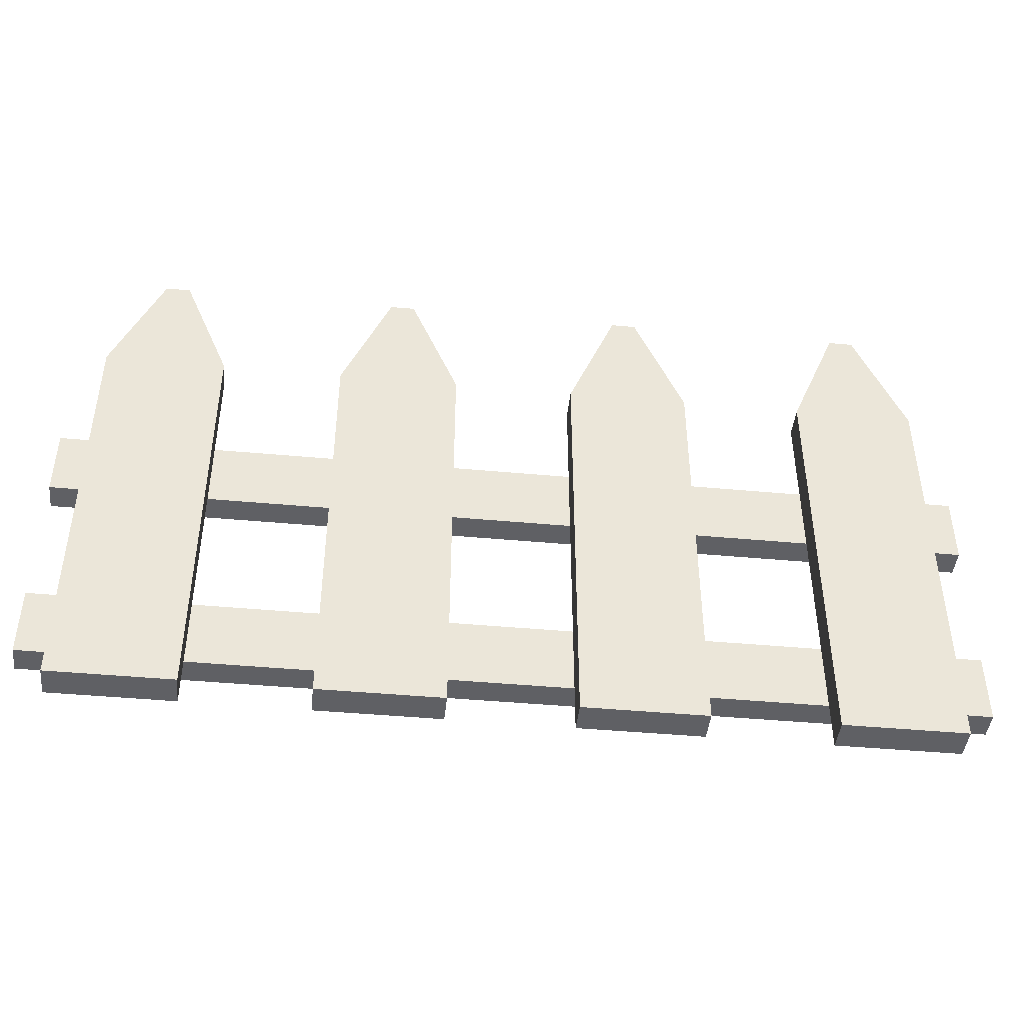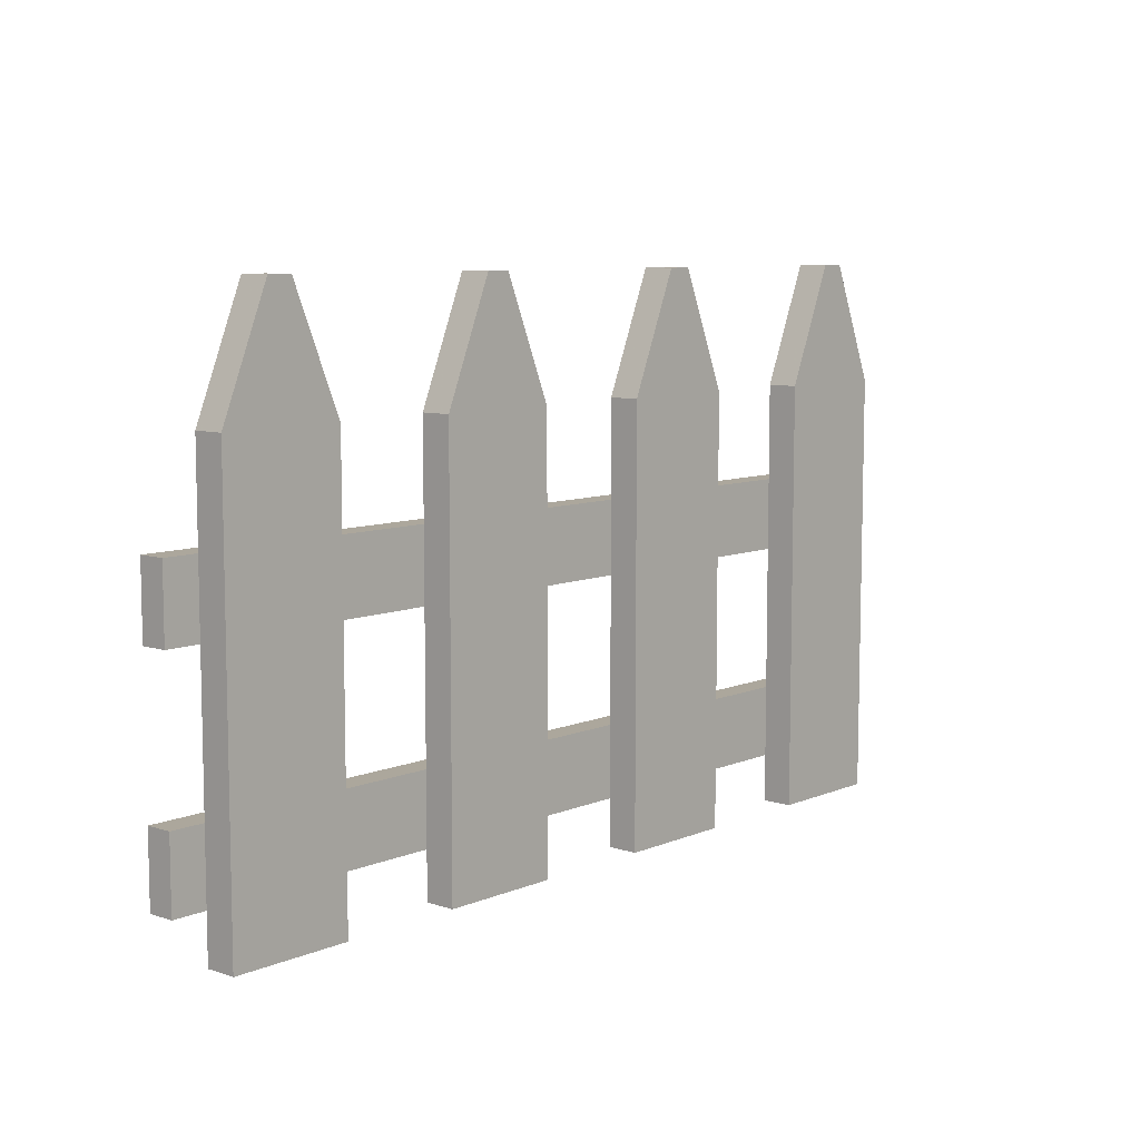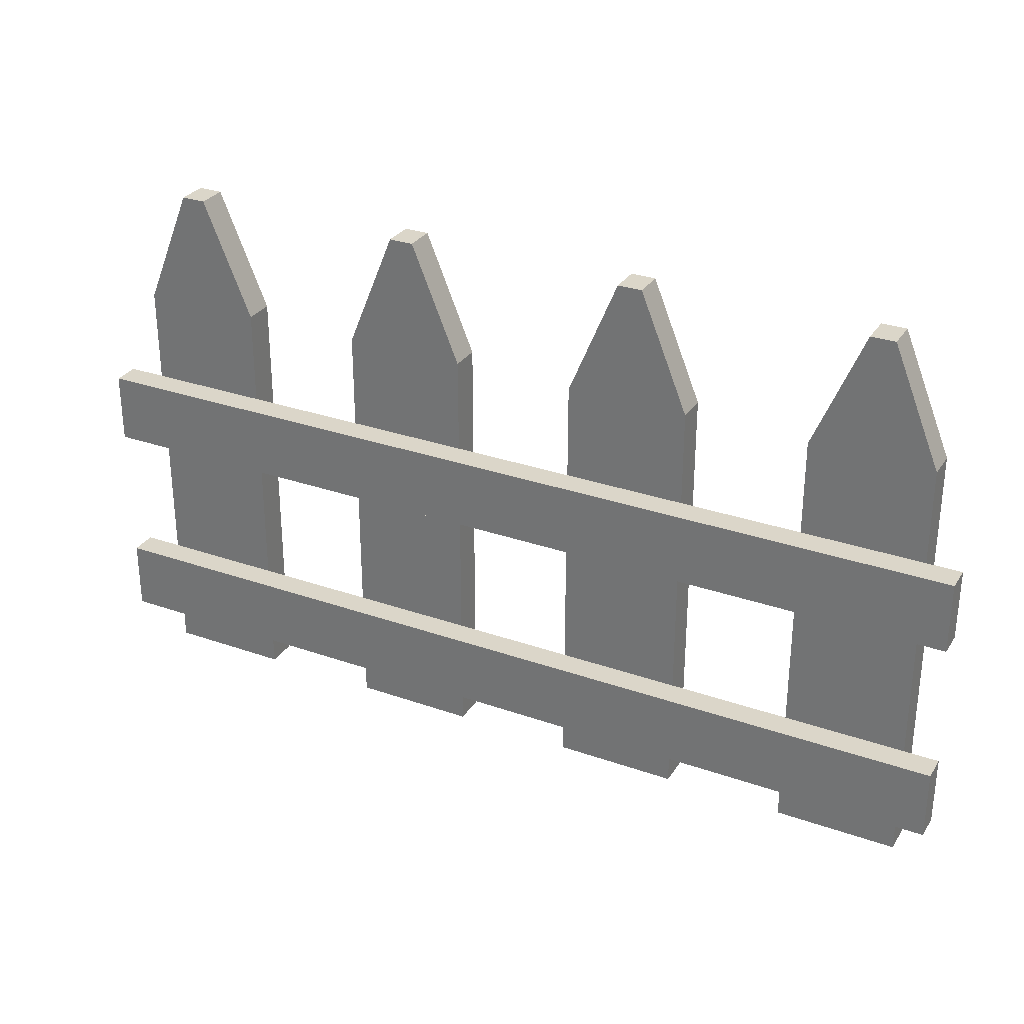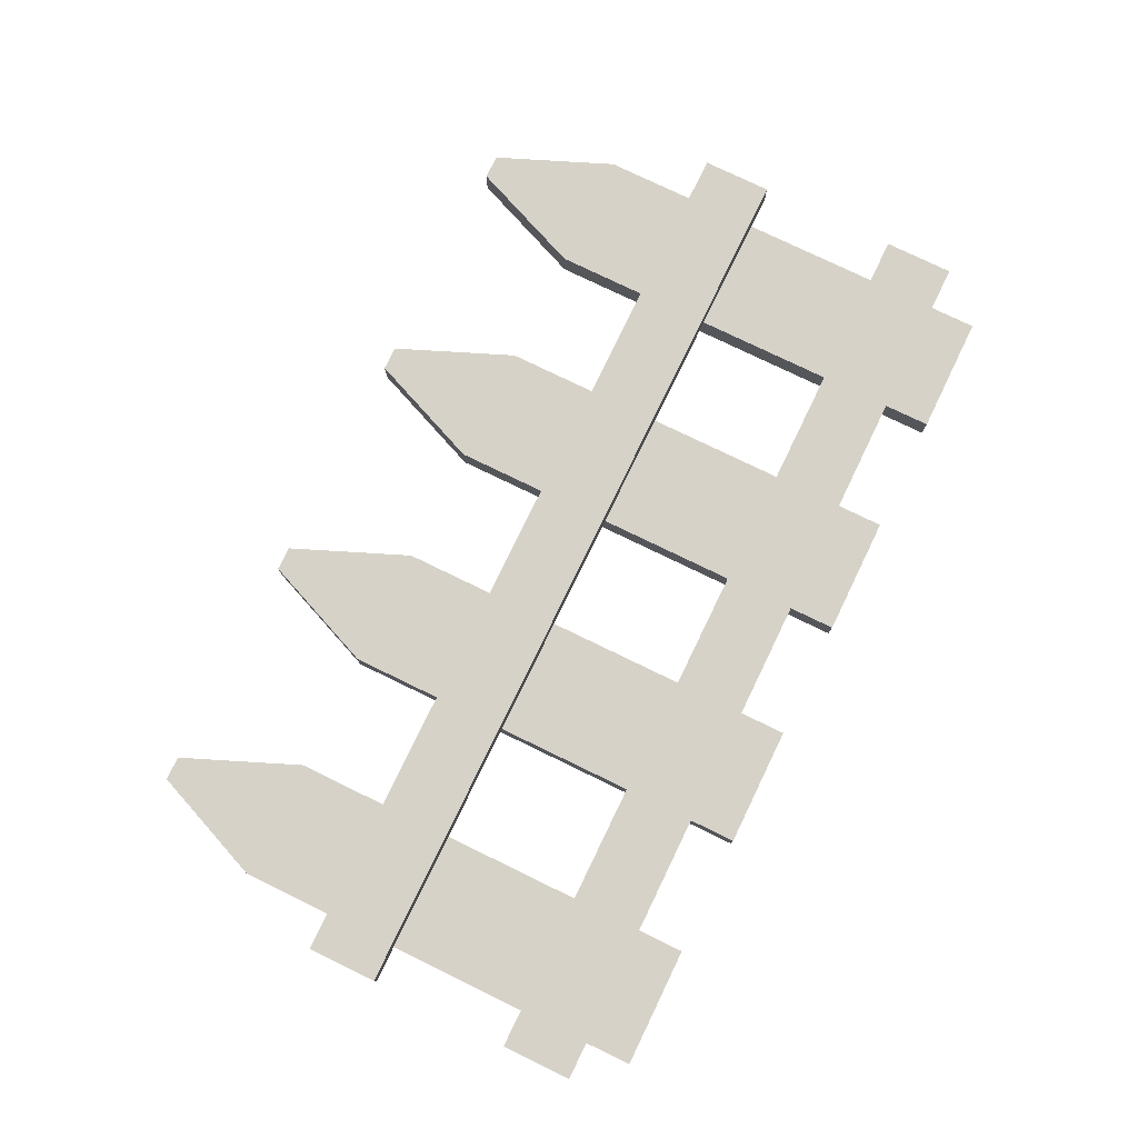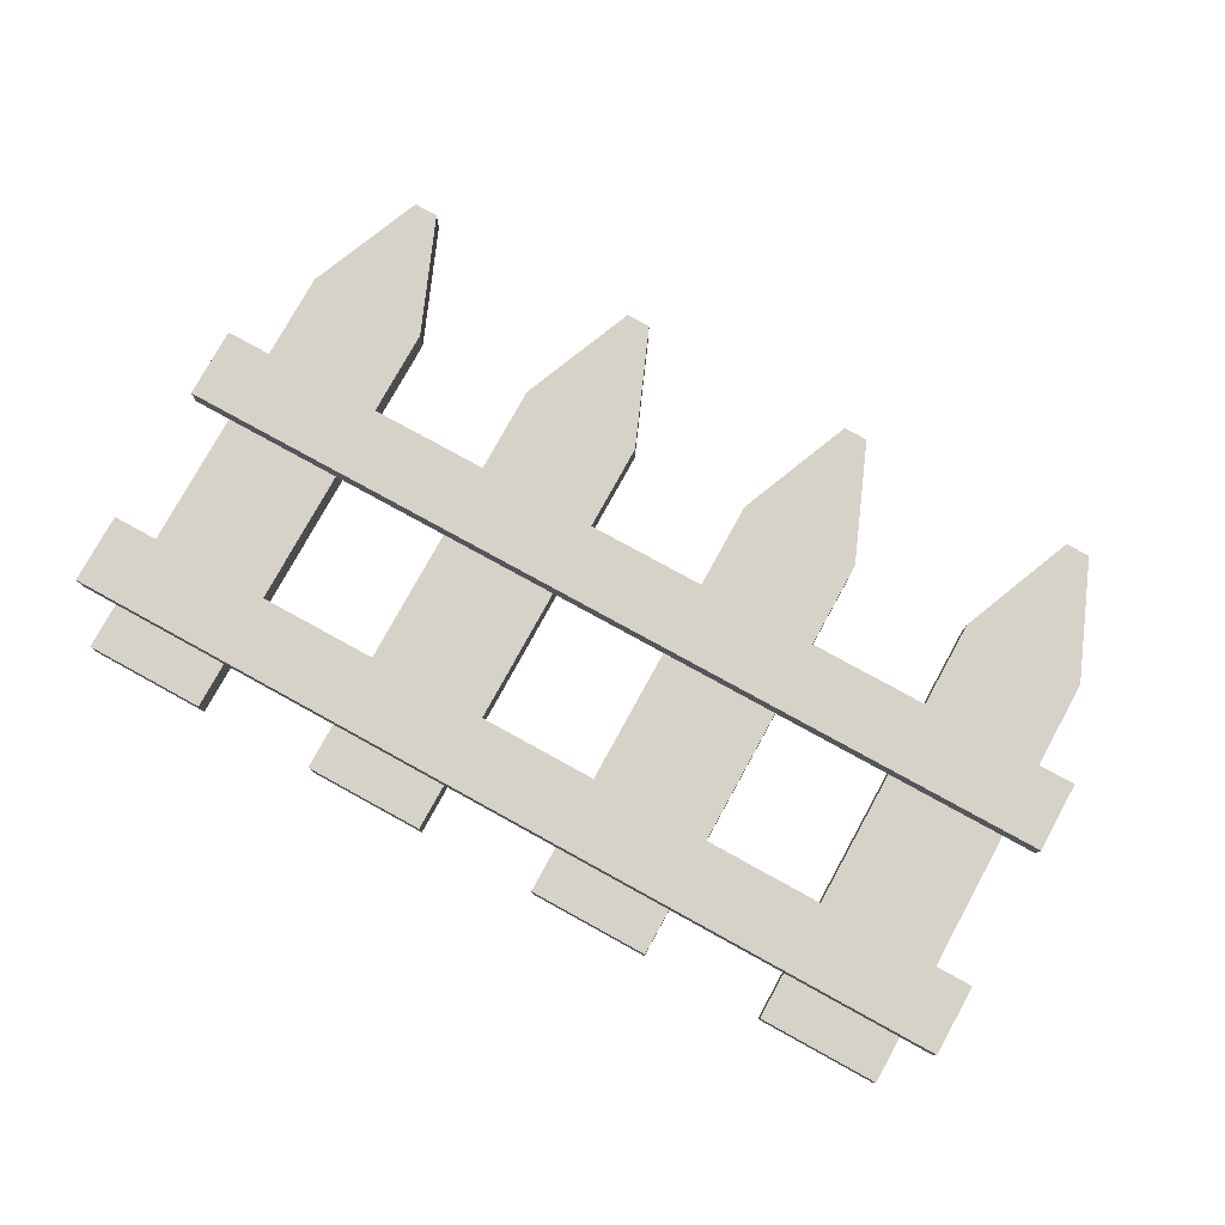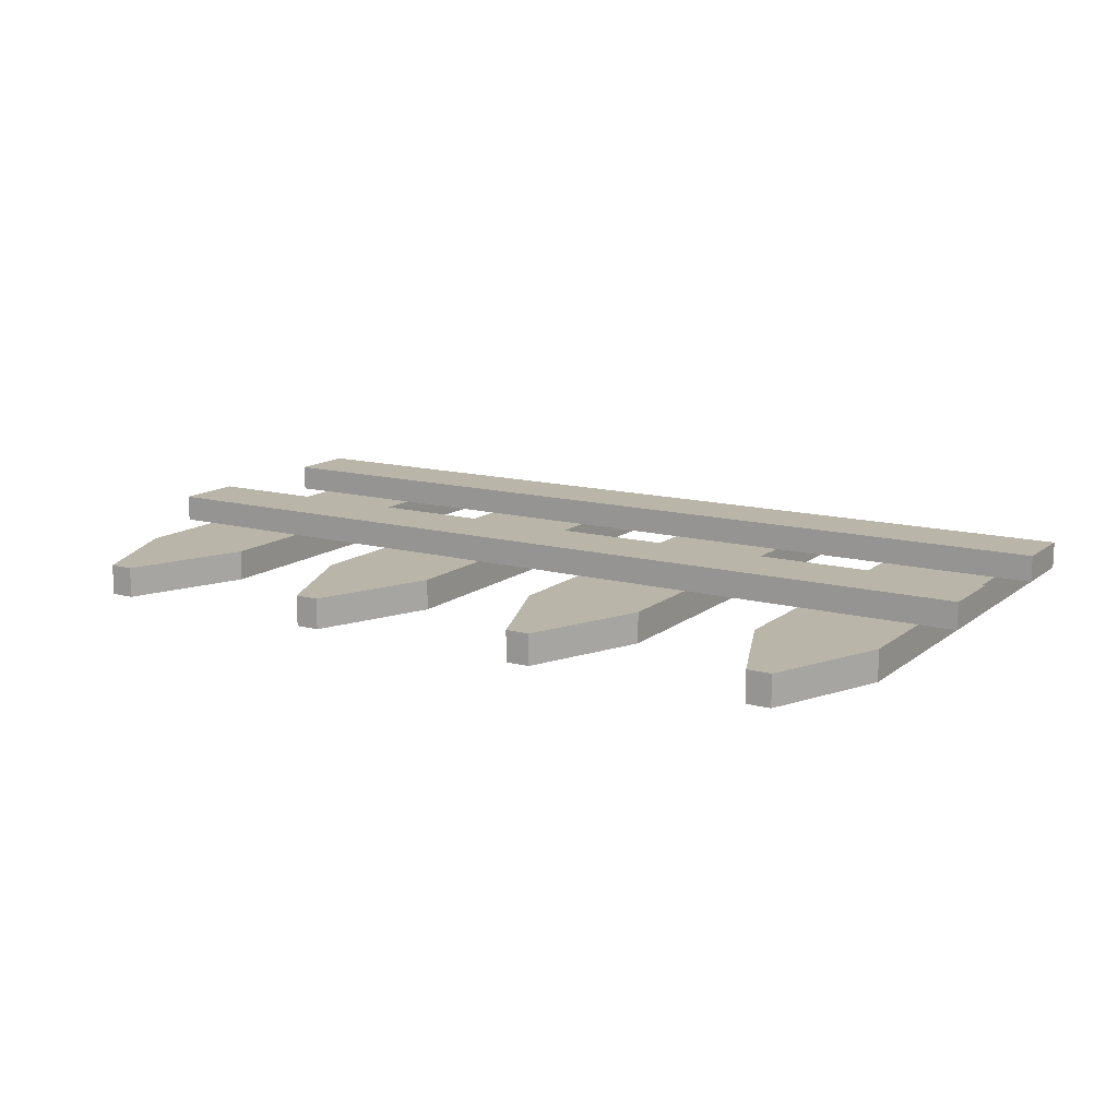
<metadata>
{"format":"obj","ext":"obj","renderer":"f3d","projection":"perspective","resolution":1024,"background":"white","views":[{"elev":-44.6,"azim":173.9,"up":"+Y"},{"elev":8.3,"azim":131.7,"up":"+Y"},{"elev":29.9,"azim":27.2,"up":"+Y"},{"elev":77.3,"azim":-64.1,"up":"+Z"},{"elev":78.1,"azim":28.8,"up":"+Z"},{"elev":13.4,"azim":-148.8,"up":"+Z"}]}
</metadata>
<code>
o Plane
v -7.967 0.003625 7.998
v 7.524 0.003625 7.998
v -7.967 0.003625 -7.494
v 7.524 0.003625 -7.494
f 1 2 4 3
o Cube
v -2.177 1.226 0.3103
v -2.177 1.559 0.3103
v 2.162 1.559 0.3103
v 2.162 1.226 0.3103
v -2.177 1.226 0.4359
v -2.177 1.559 0.4359
v 2.162 1.559 0.4359
v 2.162 1.226 0.4359
v -2.177 0.2256 0.3103
v -2.177 0.5588 0.3103
v 2.162 0.5588 0.3103
v 2.162 0.2256 0.3103
v -2.177 0.2256 0.4359
v -2.177 0.5588 0.4359
v 2.162 0.5588 0.4359
v 2.162 0.2256 0.4359
v 2 2.003 0.1656
v 2 0.003098 0.1656
v -2 0.003098 0.1656
v -2 2.003 0.1656
v 2 2.003 0.31
v 2 0.003098 0.31
v -2 0.003099 0.31
v -2 2.003 0.31
v 1.429 2.003 0.1656
v 0.8571 2.003 0.1656
v 0.2857 2.003 0.1656
v -0.2857 2.003 0.1656
v -0.8571 2.003 0.1656
v -1.429 2.003 0.1656
v 1.429 0.003098 0.1656
v 0.8571 0.003098 0.1656
v 0.2857 0.003098 0.1656
v -0.2857 0.003098 0.1656
v -0.8571 0.003098 0.1656
v -1.429 0.003098 0.1656
v 1.429 2.003 0.31
v 0.8571 2.003 0.31
v 0.2857 2.003 0.31
v -0.2857 2.003 0.31
v -0.8571 2.003 0.31
v -1.429 2.003 0.31
v 1.429 0.003098 0.31
v 0.8571 0.003098 0.31
v 0.2857 0.003098 0.31
v -0.2857 0.003098 0.31
v -0.8571 0.003098 0.31
v -1.429 0.003098 0.31
v 1.429 2.003 0.1656
v 0.8571 2.003 0.1656
v 0.2857 2.003 0.1656
v -0.2857 2.003 0.1656
v -0.8571 2.003 0.1656
v -1.429 2.003 0.1656
v 1.429 0.003098 0.1656
v 0.8571 0.003098 0.1656
v 0.2857 0.003098 0.1656
v -0.2857 0.003098 0.1656
v -0.8571 0.003098 0.1656
v -1.429 0.003098 0.1656
v 1.429 2.003 0.31
v 0.8571 2.003 0.31
v 0.2857 2.003 0.31
v -0.2857 2.003 0.31
v -0.8571 2.003 0.31
v -1.429 2.003 0.31
v 1.429 0.003098 0.31
v 0.8571 0.003098 0.31
v 0.2857 0.003098 0.31
v -0.2857 0.003098 0.31
v -0.8571 0.003098 0.31
v -1.429 0.003098 0.31
v 1.771 2.557 0.1656
v -1.771 2.557 0.1656
v 1.771 2.557 0.31
v -1.771 2.557 0.31
v 1.657 2.557 0.1656
v 0.6286 2.557 0.1656
v 0.5143 2.557 0.1656
v -0.5143 2.557 0.1656
v -0.6286 2.557 0.1656
v -1.657 2.557 0.1656
v 1.657 2.557 0.31
v 0.6286 2.557 0.31
v 0.5143 2.557 0.31
v -0.5143 2.557 0.31
v -0.6286 2.557 0.31
v -1.657 2.557 0.31
f 34 40 23 24
f 46 28 27 52
f 21 25 26 22
f 40 52 27 23
f 23 27 28 24
f 32 33 85 84
f 21 22 35 29
f 49 43 67 73
f 30 36 37 31
f 35 47 71 59
f 32 38 39 33
f 29 35 59 53
f 25 41 47 26
f 33 39 63 57
f 42 43 49 48
f 39 51 75 63
f 44 45 51 50
f 43 31 55 67
f 22 26 47 35
f 38 32 56 62
f 36 48 49 37
f 42 48 72 66
f 38 50 51 39
f 46 52 76 70
f 46 34 86 92
f 50 38 62 74
f 24 28 80 78
f 30 42 66 54
f 42 30 82 88
f 34 46 70 58
f 63 75 69 57
f 61 73 67 55
f 59 71 65 53
f 60 54 66 72
f 64 58 70 76
f 62 56 68 74
f 32 44 68 56
f 52 40 64 76
f 44 50 74 68
f 40 34 58 64
f 36 30 54 60
f 48 36 60 72
f 45 33 57 69
f 41 29 53 65
f 37 49 73 61
f 51 45 69 75
f 47 41 65 71
f 31 37 61 55
f 92 86 78 80
f 79 77 81 87
f 88 82 83 89
f 90 84 85 91
f 31 43 89 83
f 21 29 81 77
f 45 44 90 91
f 41 25 79 87
f 34 24 78 86
f 44 32 84 90
f 28 46 92 80
f 43 42 88 89
f 25 21 77 79
f 33 45 91 85
f 30 31 83 82
f 29 41 87 81
f 9 10 6 5
f 10 11 7 6
f 11 12 8 7
f 12 9 5 8
f 5 6 7 8
f 12 11 10 9
f 17 18 14 13
f 18 19 15 14
f 19 20 16 15
f 20 17 13 16
f 13 14 15 16
f 20 19 18 17

</code>
